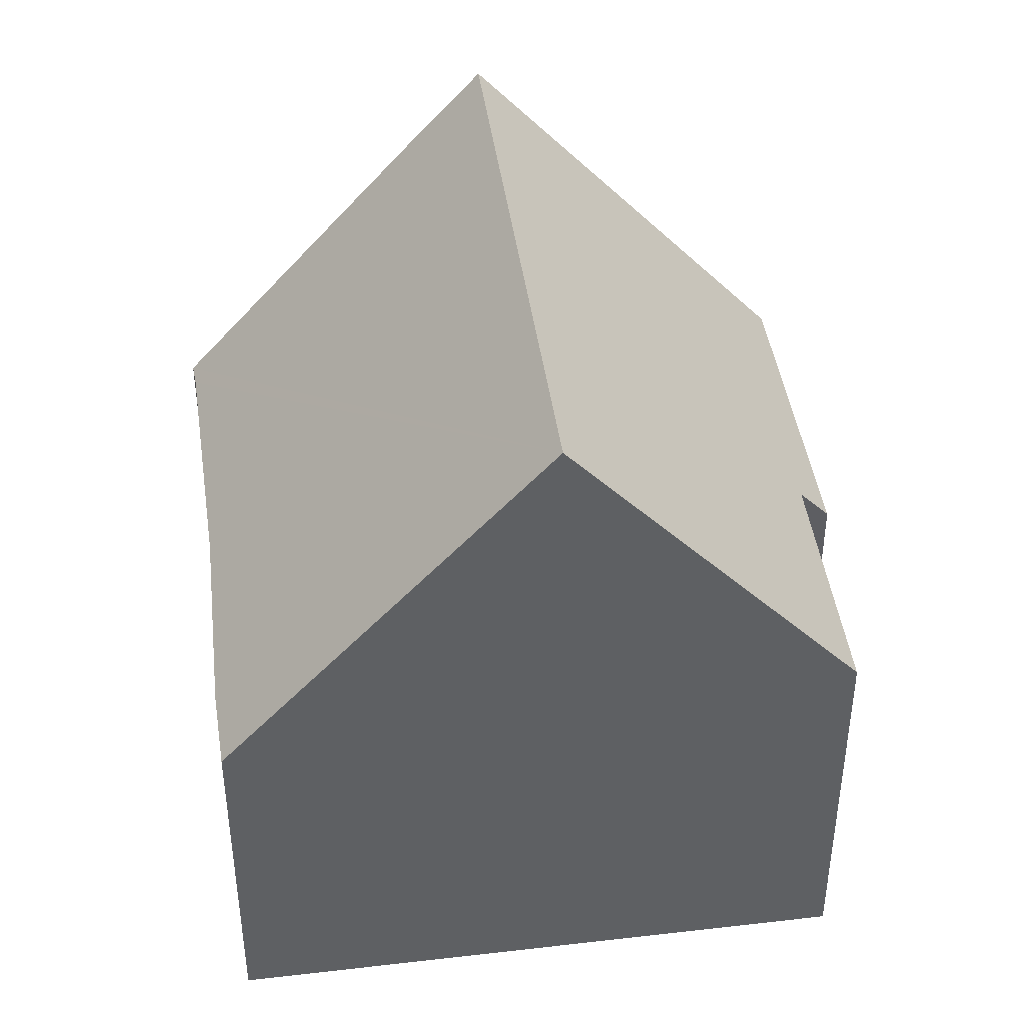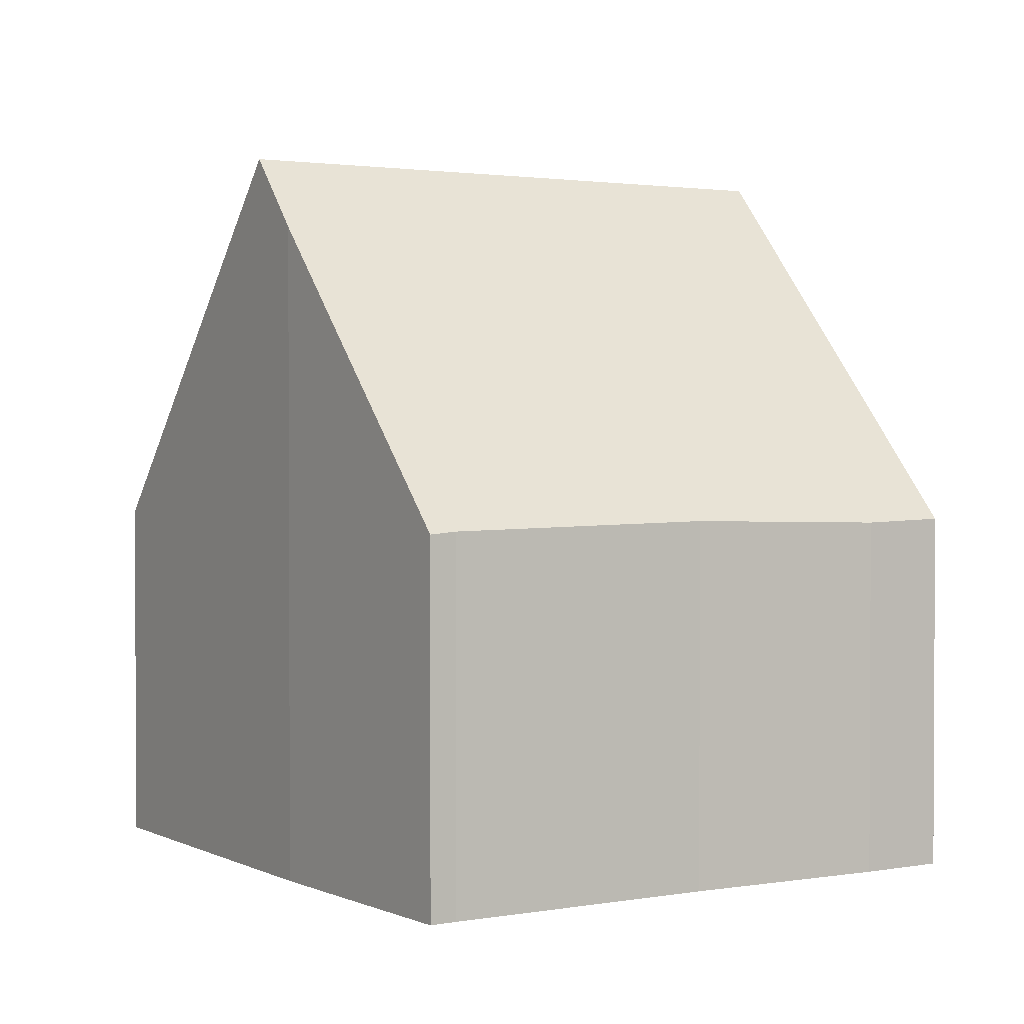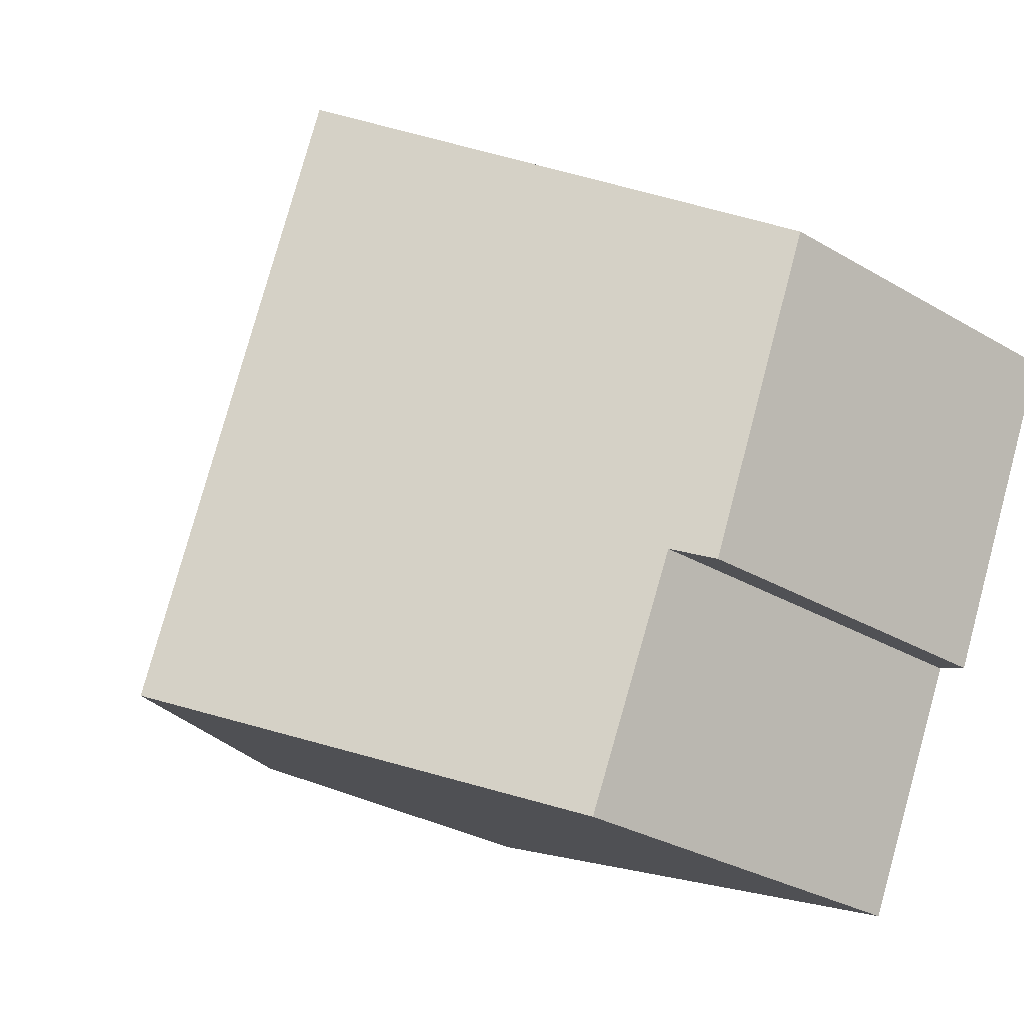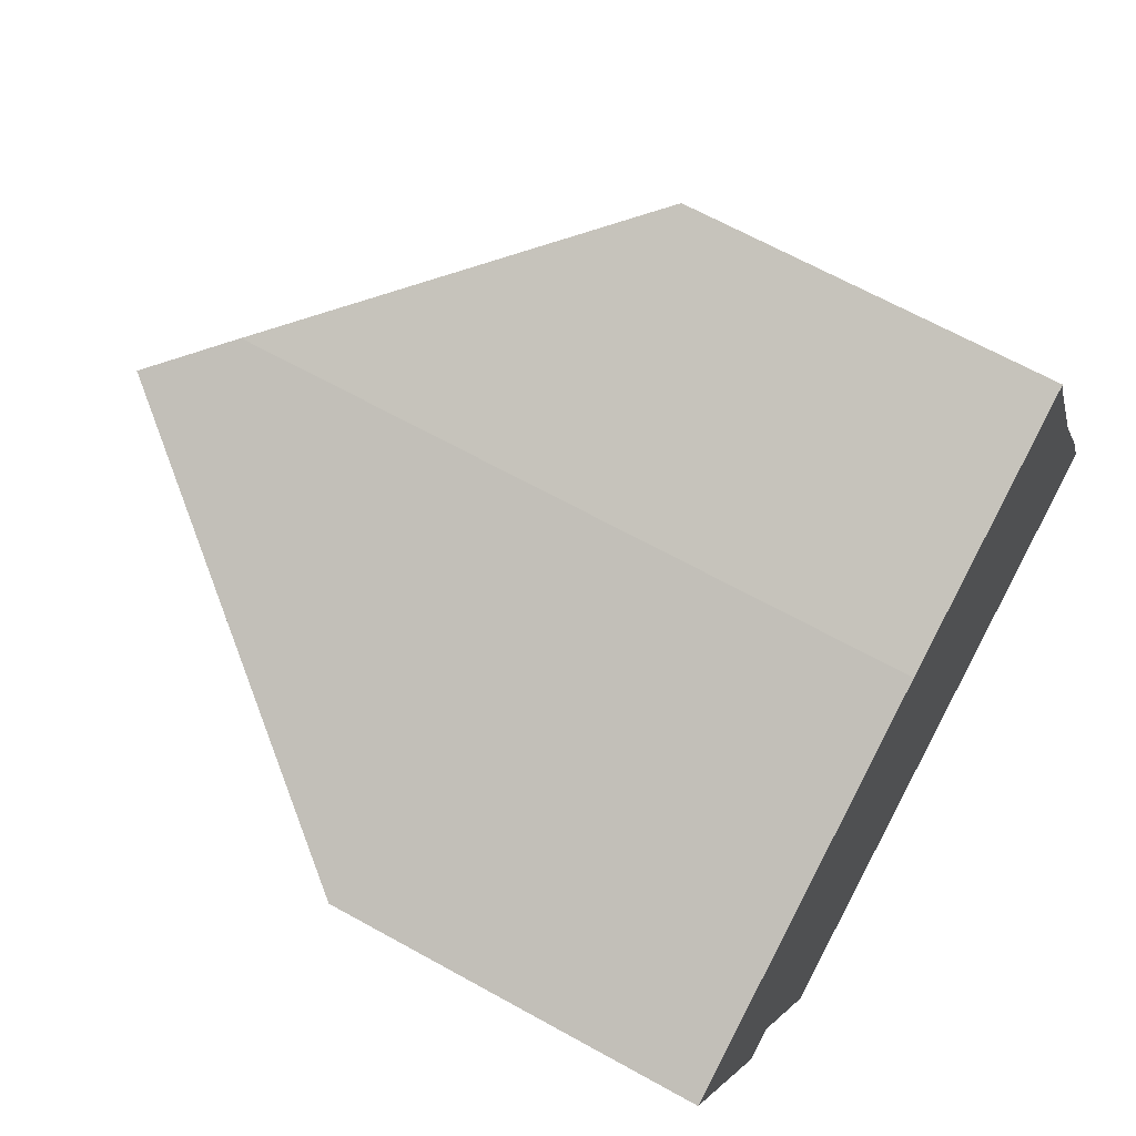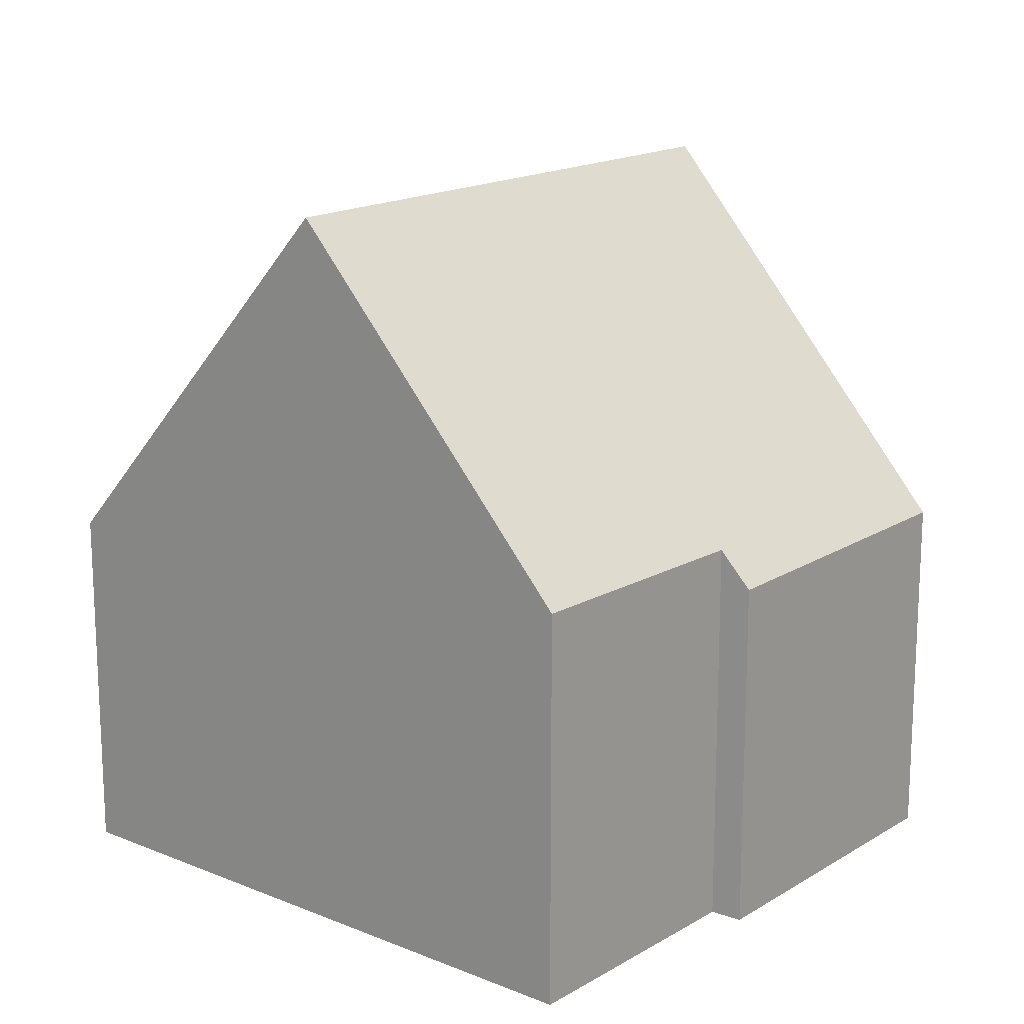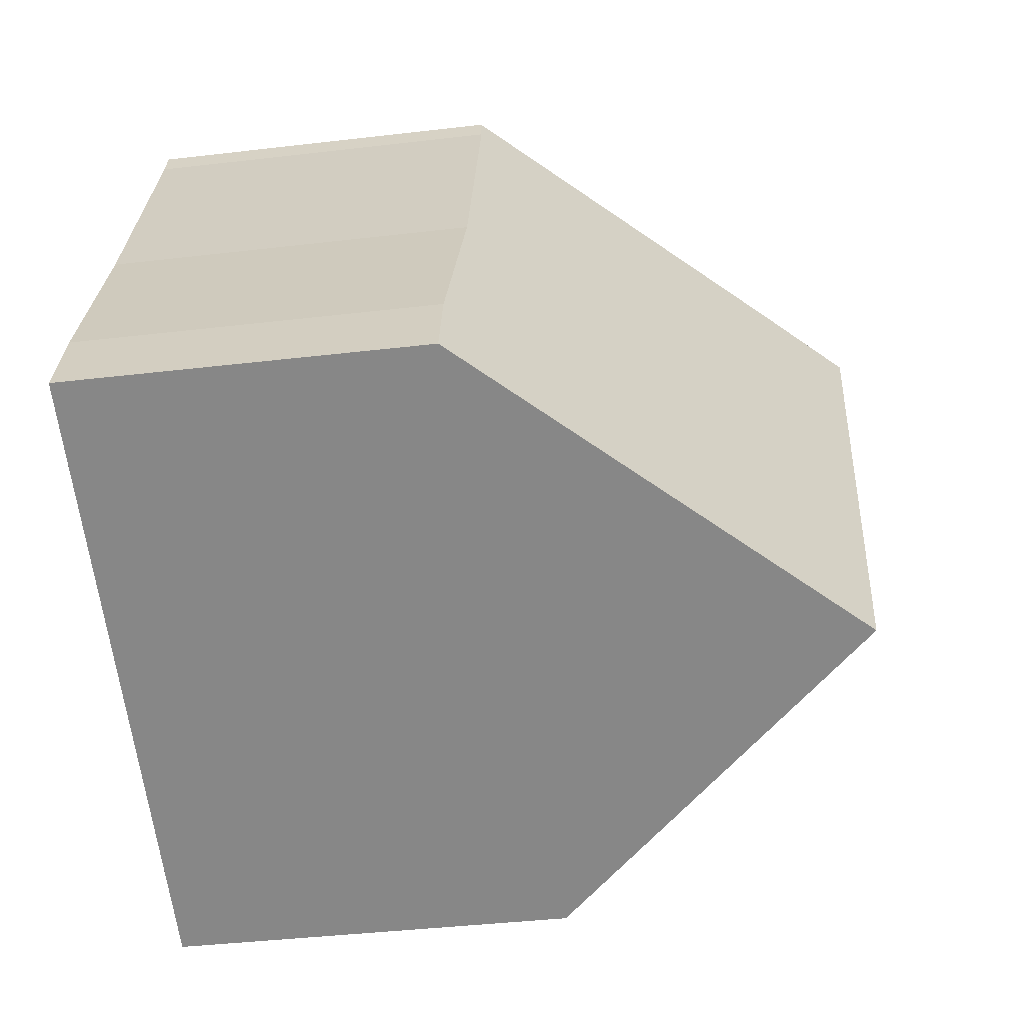
<metadata>
{"format":"obj","ext":"obj","renderer":"f3d","projection":"perspective","resolution":1024,"background":"white","views":[{"elev":43.4,"azim":148.4,"up":"+Y"},{"elev":1.7,"azim":33.8,"up":"+Y"},{"elev":-29.9,"azim":-130.8,"up":"+Z"},{"elev":65.9,"azim":-60.8,"up":"+Z"},{"elev":16.6,"azim":-164.2,"up":"+Y"},{"elev":-39.3,"azim":98.4,"up":"+Z"}]}
</metadata>
<code>
v  0 5.897 3.611e-16
v  2.7 6.437 -4.872
v  2.199 5.854 -5.05
v  9.007 11.9 -6.833
v  4.496 6.48 -8.824
v  4.942 11.9 2.327
v  5.932 10.7 2.794
v  10.01 5.83 4.52
v  10.17 5.864 4.08
v  11.97 5.938 -0.132
v  14.01 5.892 -4.627
v  13.45 5.853 -3.284
v  0 0 0
v  2.199 3.092e-16 -5.05
v  4.496 5.403e-16 -8.824
v  2.7 2.983e-16 -4.872
v  5.932 -1.711e-16 2.794
v  4.942 -1.425e-16 2.327
v  10.01 -2.768e-16 4.52
v  10.17 -2.498e-16 4.08
v  11.97 8.083e-18 -0.132
v  13.45 2.011e-16 -3.284
v  14.01 2.833e-16 -4.627
v  9.007 4.184e-16 -6.833
g defaultobject
f 1 2 3
f 2 4 5
f 4 2 1
f 4 1 6
f 7 4 6
f 4 7 8
f 4 8 9
f 4 9 10
f 4 10 11
f 11 10 12
f 3 13 1
f 13 3 14
f 15 2 5
f 2 15 16
f 1 7 6
f 7 1 13
f 7 13 17
f 17 13 18
f 17 8 7
f 8 17 19
f 8 20 9
f 20 8 19
f 21 9 20
f 21 10 9
f 21 12 10
f 12 21 22
f 12 23 11
f 23 12 22
f 11 5 4
f 5 11 23
f 5 23 24
f 5 24 15
f 16 3 2
f 3 16 14
f 17 20 19
f 20 17 21
f 21 17 18
f 21 18 13
f 21 13 22
f 22 13 16
f 16 13 14
f 22 16 23
f 16 24 23
f 24 16 15

</code>
